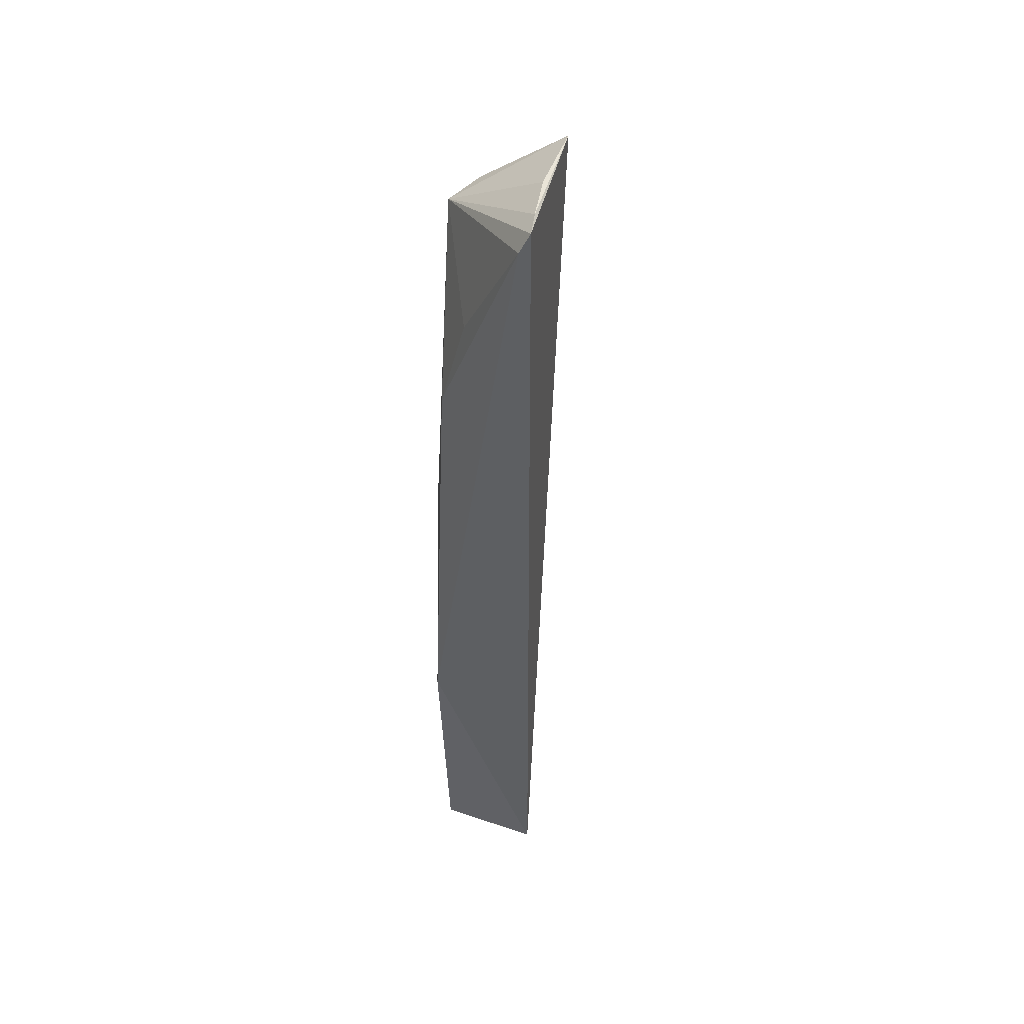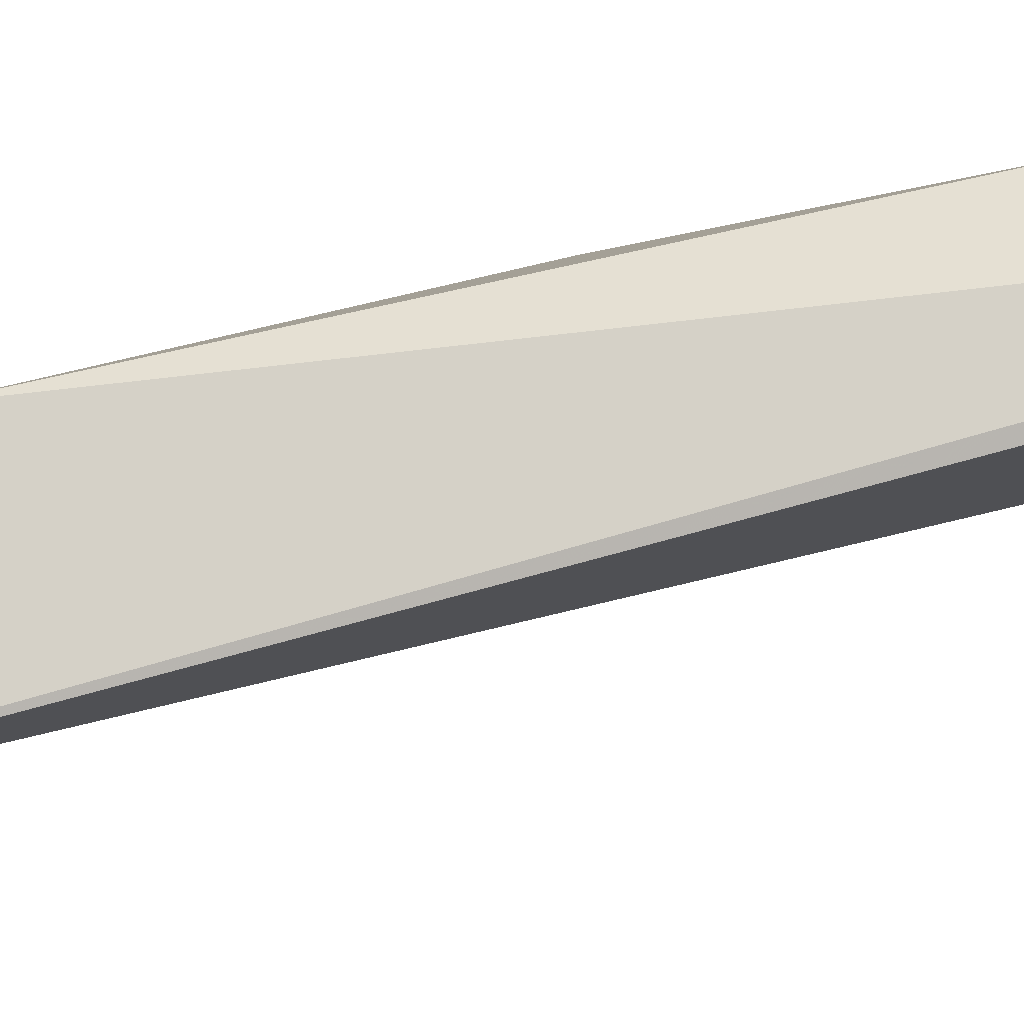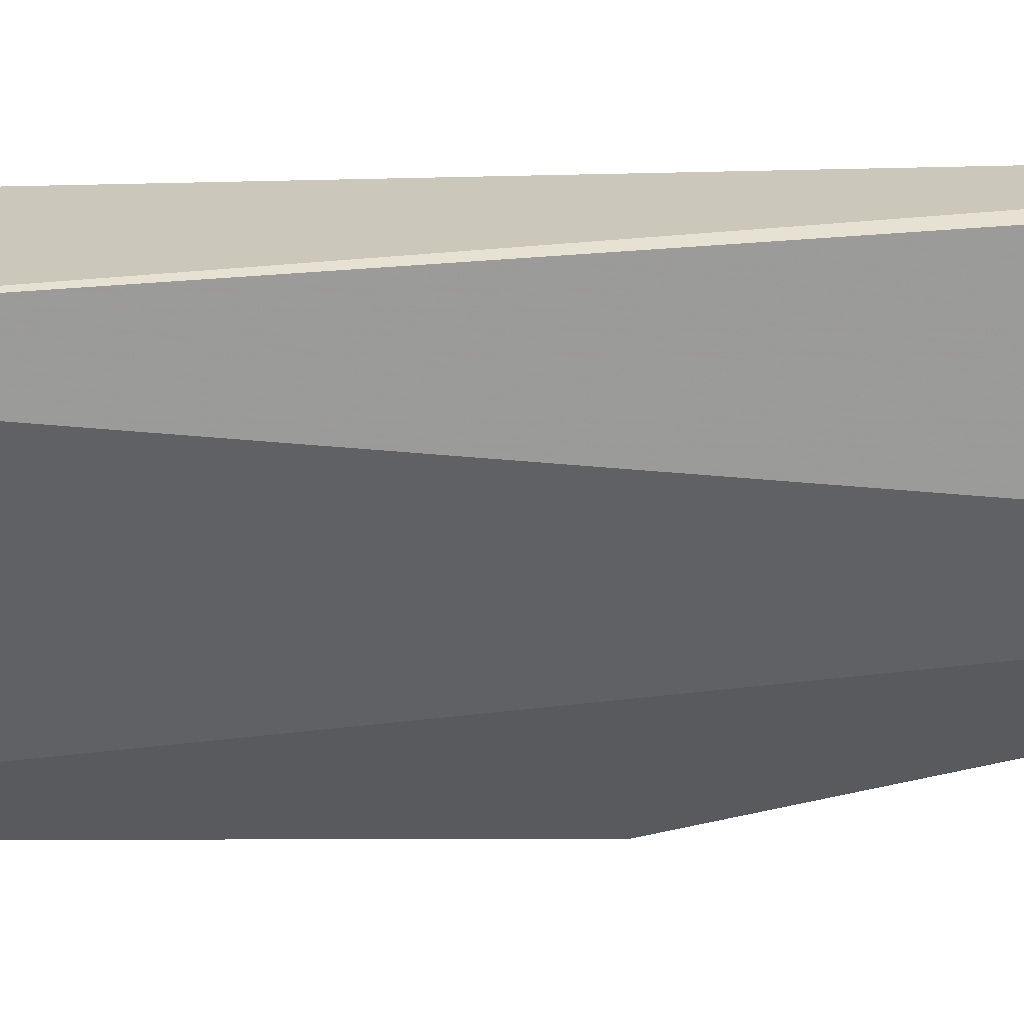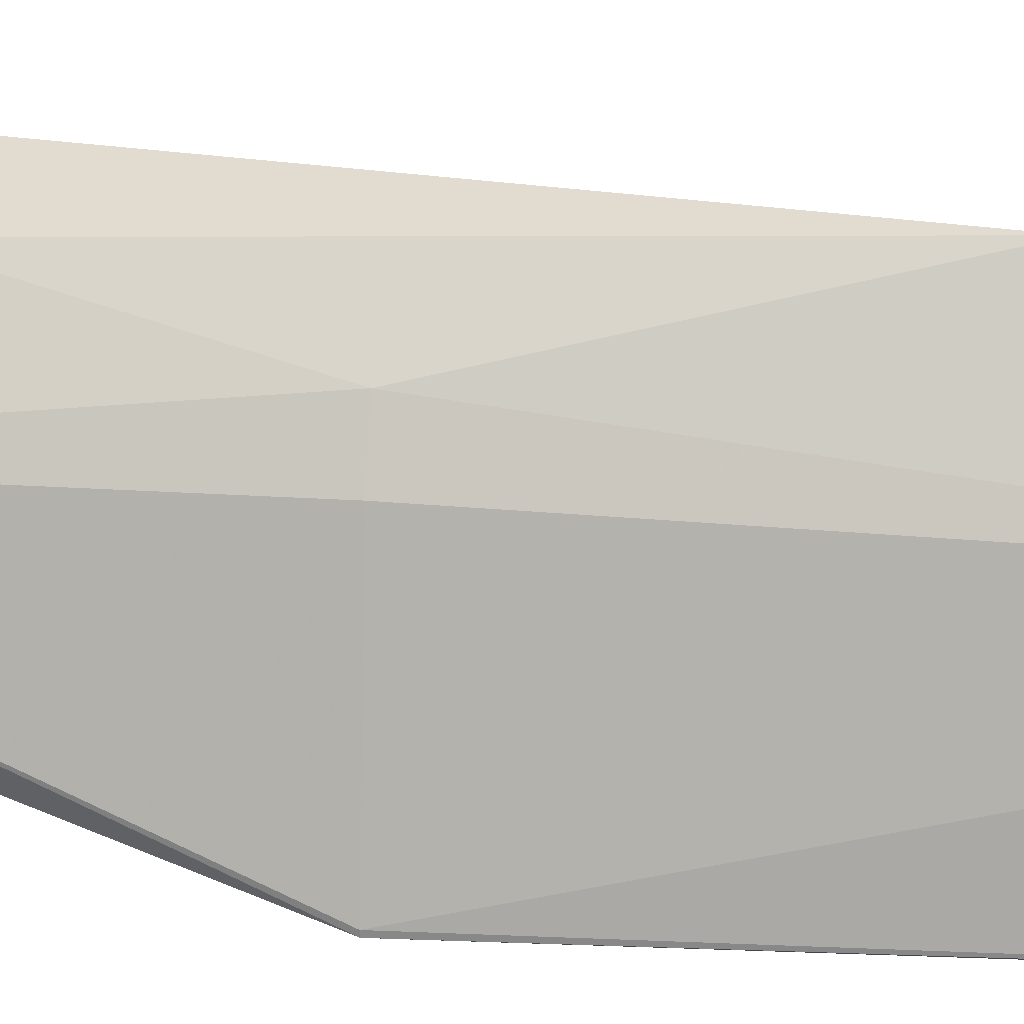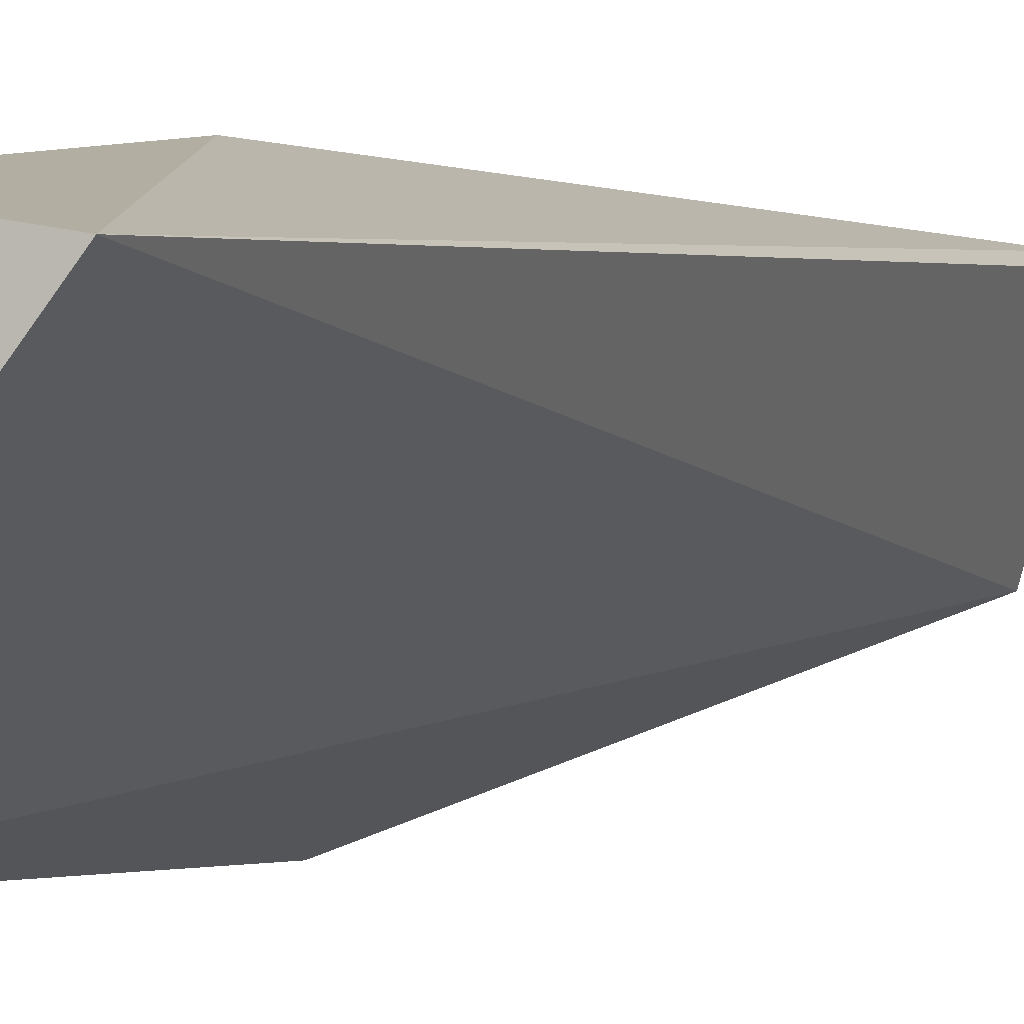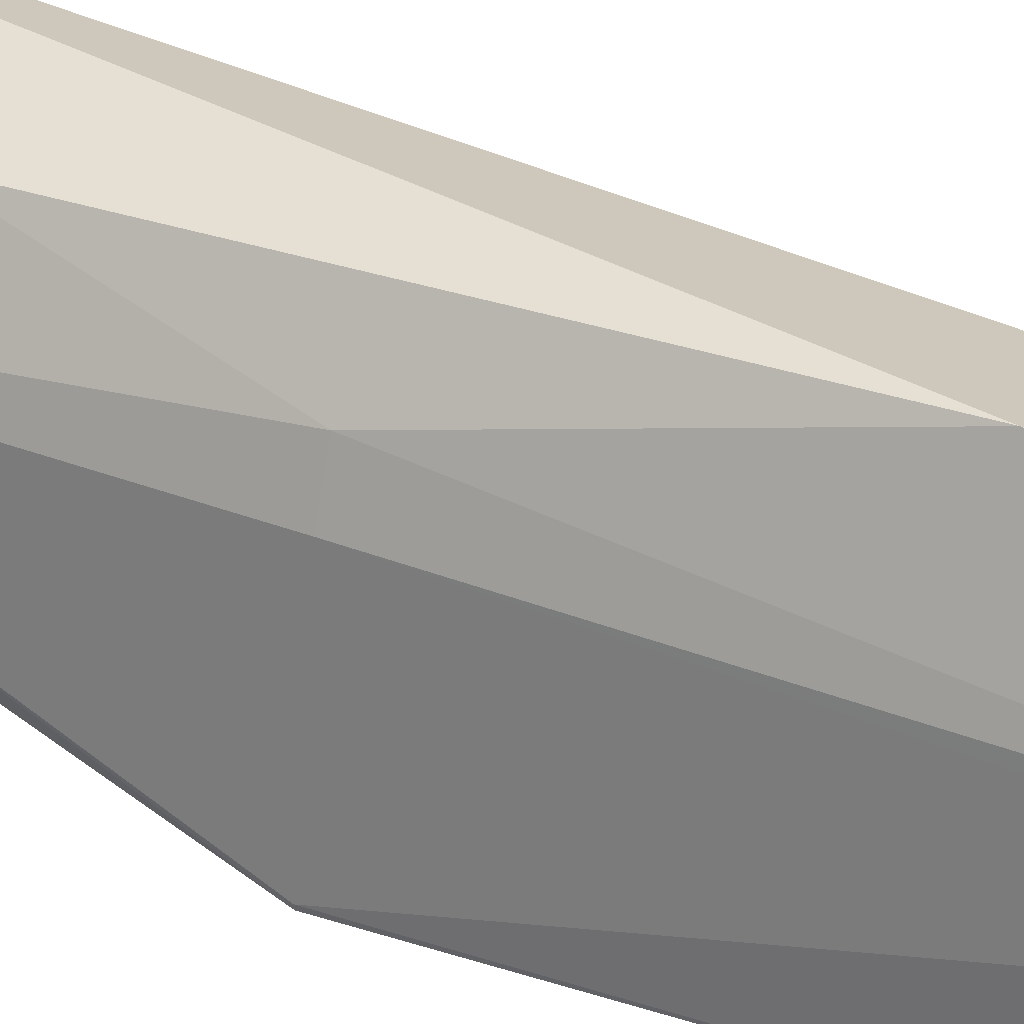
<metadata>
{"format":"obj","ext":"obj","renderer":"f3d","projection":"perspective","resolution":1024,"background":"white","views":[{"elev":41.7,"azim":-147.3,"up":"+Z"},{"elev":58.1,"azim":-107.3,"up":"+Y"},{"elev":2.0,"azim":-88.8,"up":"+Y"},{"elev":18.3,"azim":96.3,"up":"+Y"},{"elev":-2.2,"azim":-159.7,"up":"+Y"},{"elev":37.1,"azim":114.0,"up":"+Y"}]}
</metadata>
<code>
v 0.2067 -0.01372 0.1439
v 0.2029 -0.01163 -0.1585
v 0.1684 0.1247 0.007575
v 0.1009 0.1304 0.3774
v 0.1212 0.04818 0.4005
v 0.1169 0.09078 -0.1591
v 0.1848 0.07272 0.3523
v 0.1956 0.066 -0.1129
v 0.198 -0.01416 -0.1611
v 0.09558 0.1269 0.3893
v 0.1633 0.1157 0.2458
v 0.1751 0.05378 0.3606
v 0.1974 0.05636 -0.156
v 0.193 0.0733 0.1441
v 0.1117 0.08967 0.3957
v 0.1845 0.09382 0.1439
v 0.1469 0.1149 0.3032
v 0.126 0.0462 0.395
v 0.207 -0.01193 0.144
v 0.1779 0.1017 -0.1591
v 0.101 0.1147 0.3926
f 6 4 3
f 9 2 1
f 9 1 5
f 9 5 6
f 10 6 5
f 10 4 6
f 10 7 4
f 11 3 4
f 12 7 5
f 12 1 7
f 13 2 9
f 14 13 8
f 15 5 7
f 16 11 7
f 16 3 11
f 16 7 14
f 16 14 8
f 16 8 3
f 17 11 4
f 17 4 7
f 17 7 11
f 18 12 5
f 18 5 1
f 18 1 12
f 19 1 2
f 19 2 13
f 19 13 14
f 19 14 7
f 19 7 1
f 20 6 3
f 20 3 8
f 20 8 13
f 20 13 9
f 20 9 6
f 21 10 5
f 21 5 15
f 21 15 7
f 21 7 10

</code>
